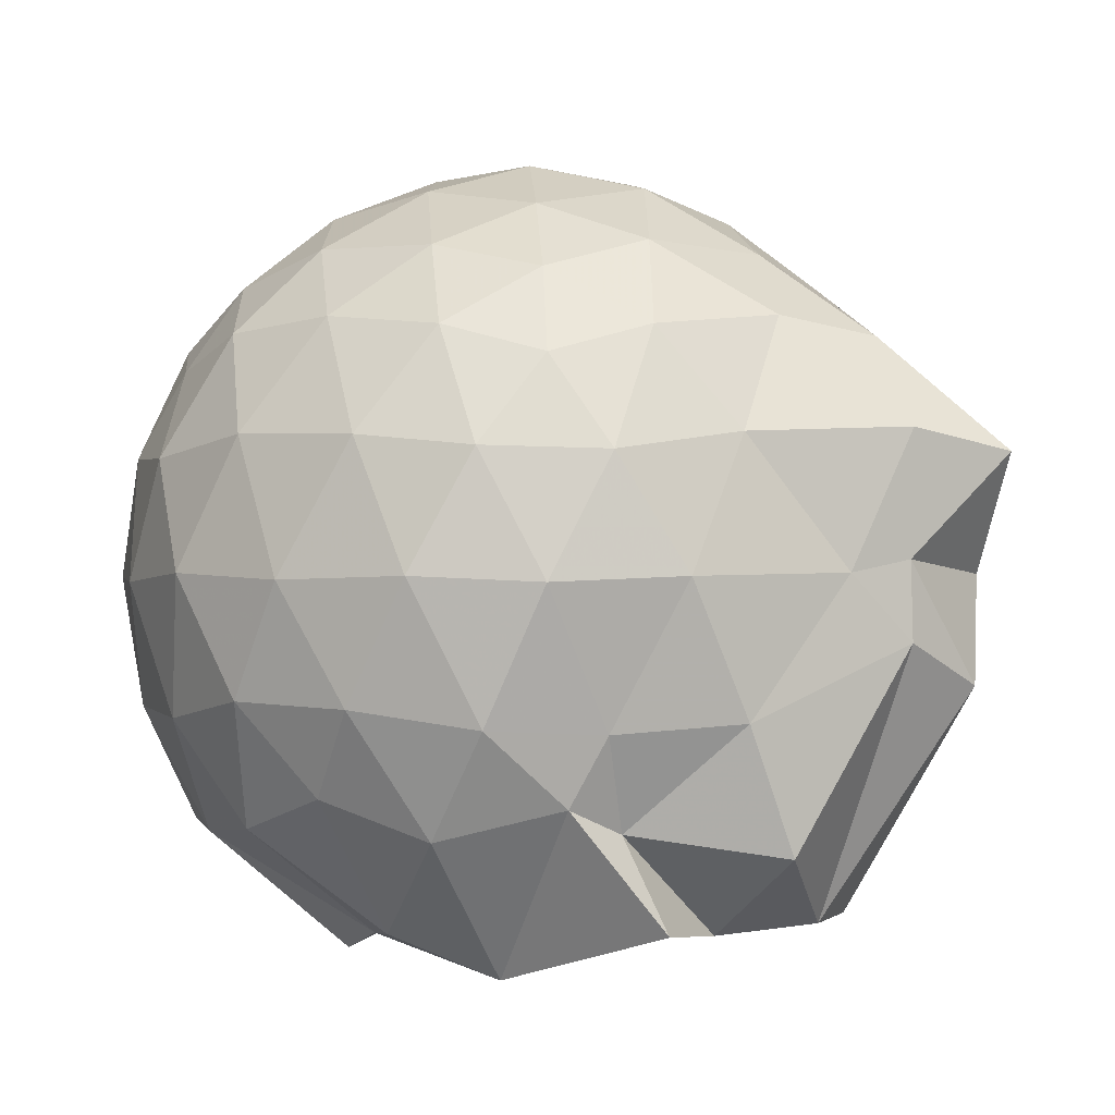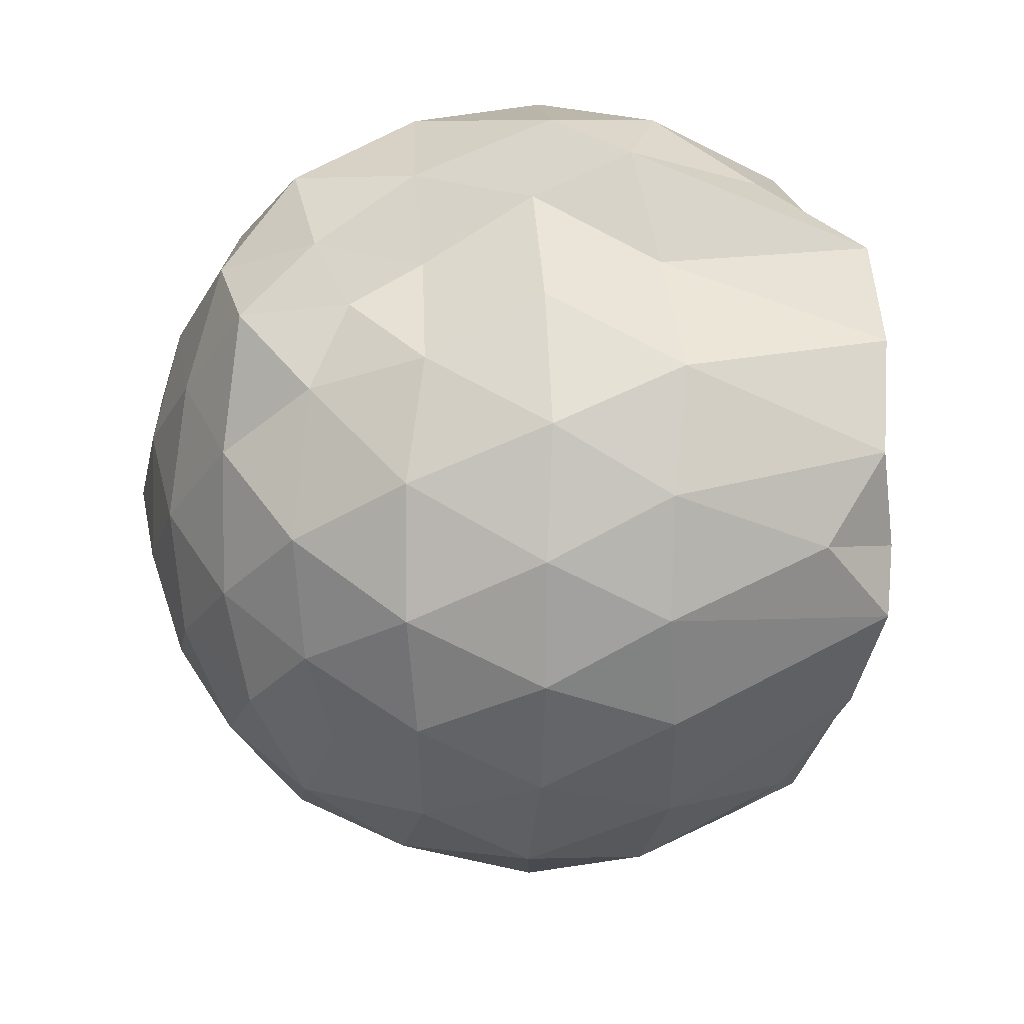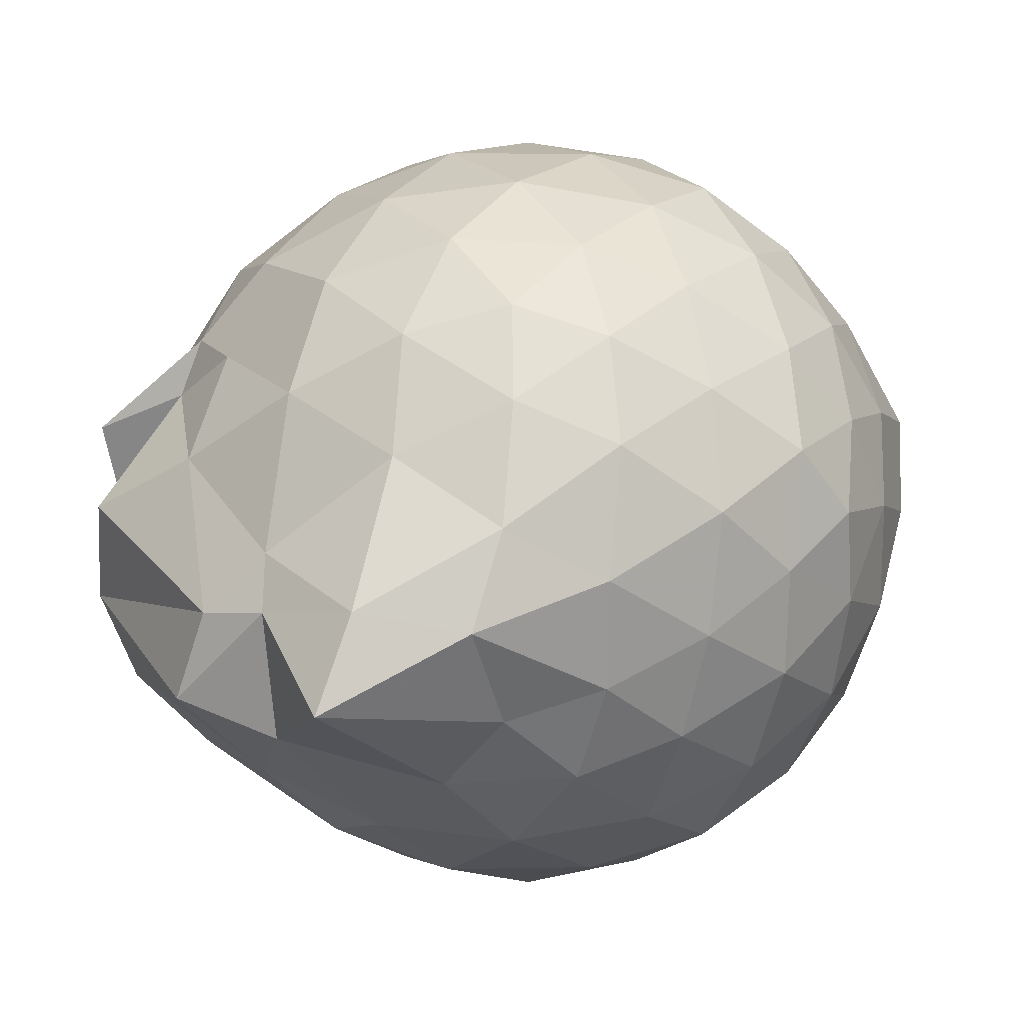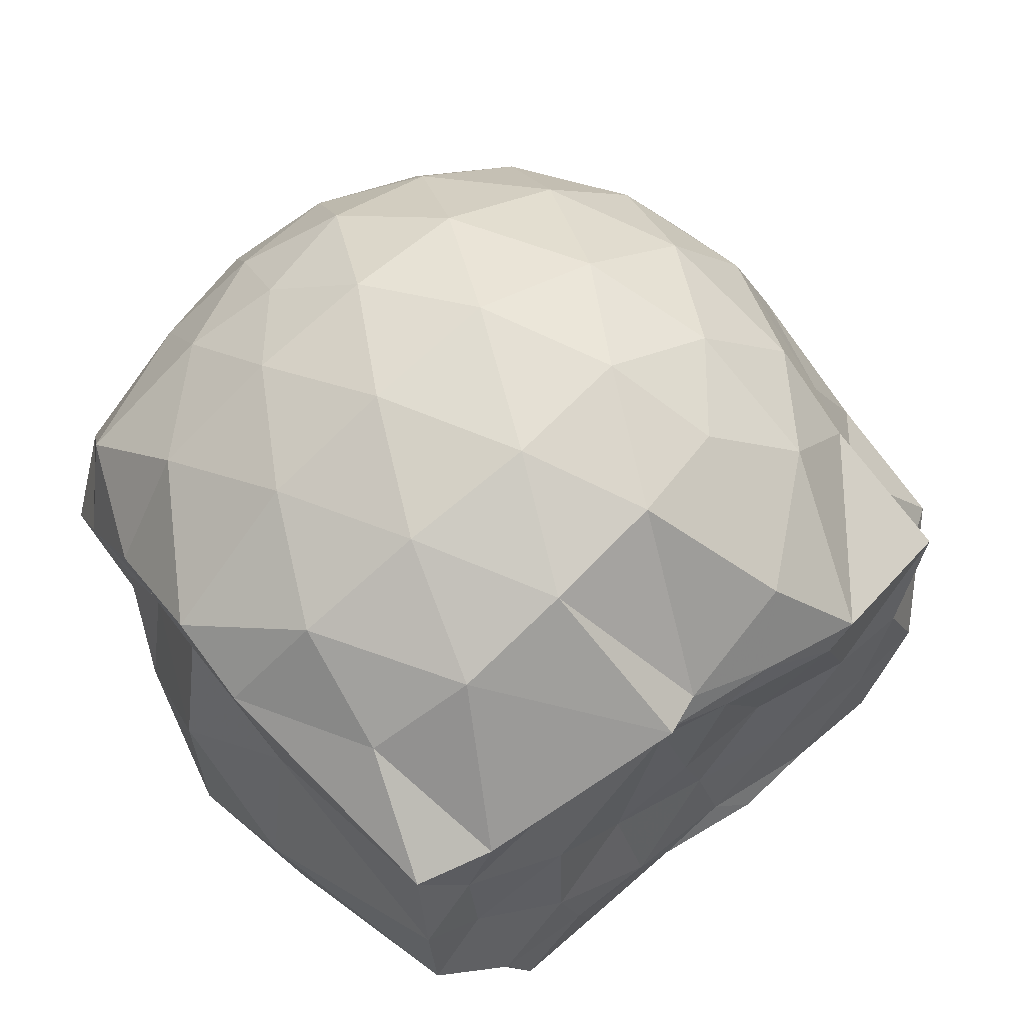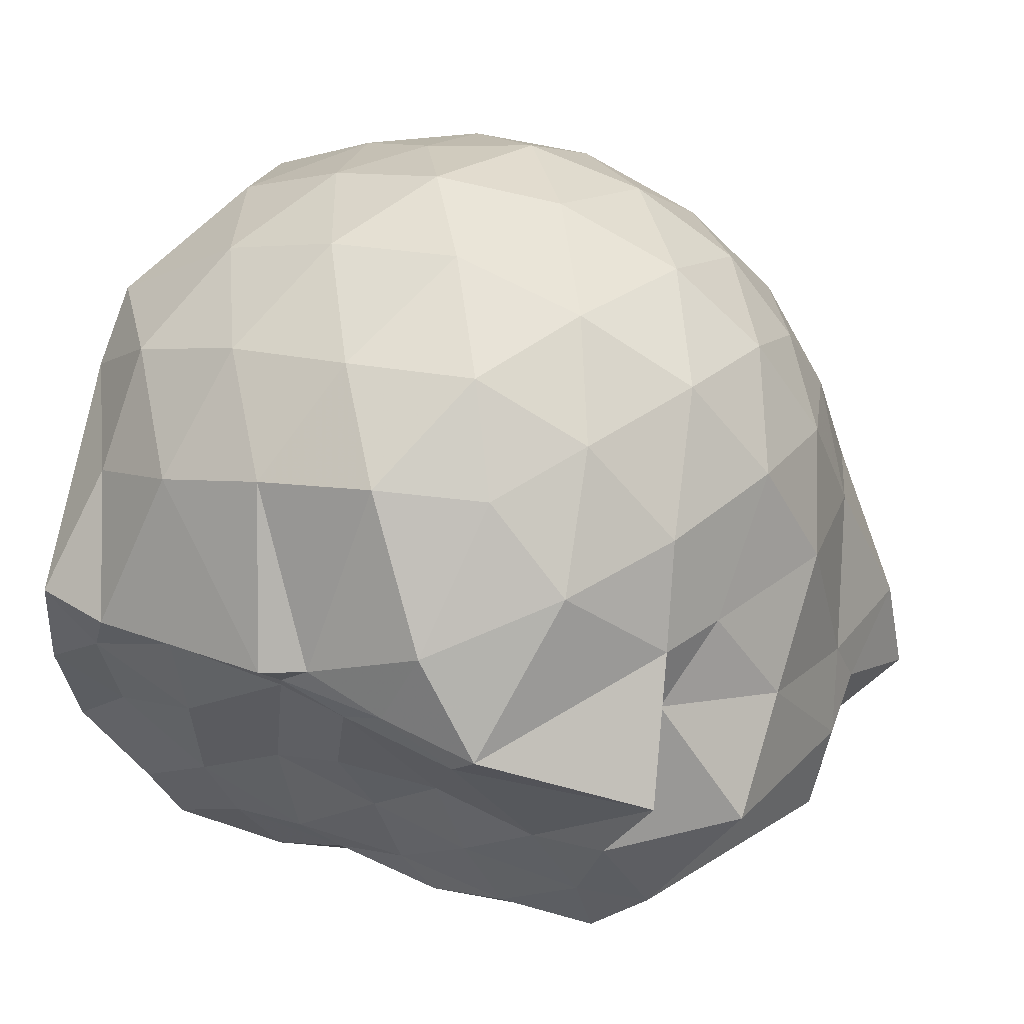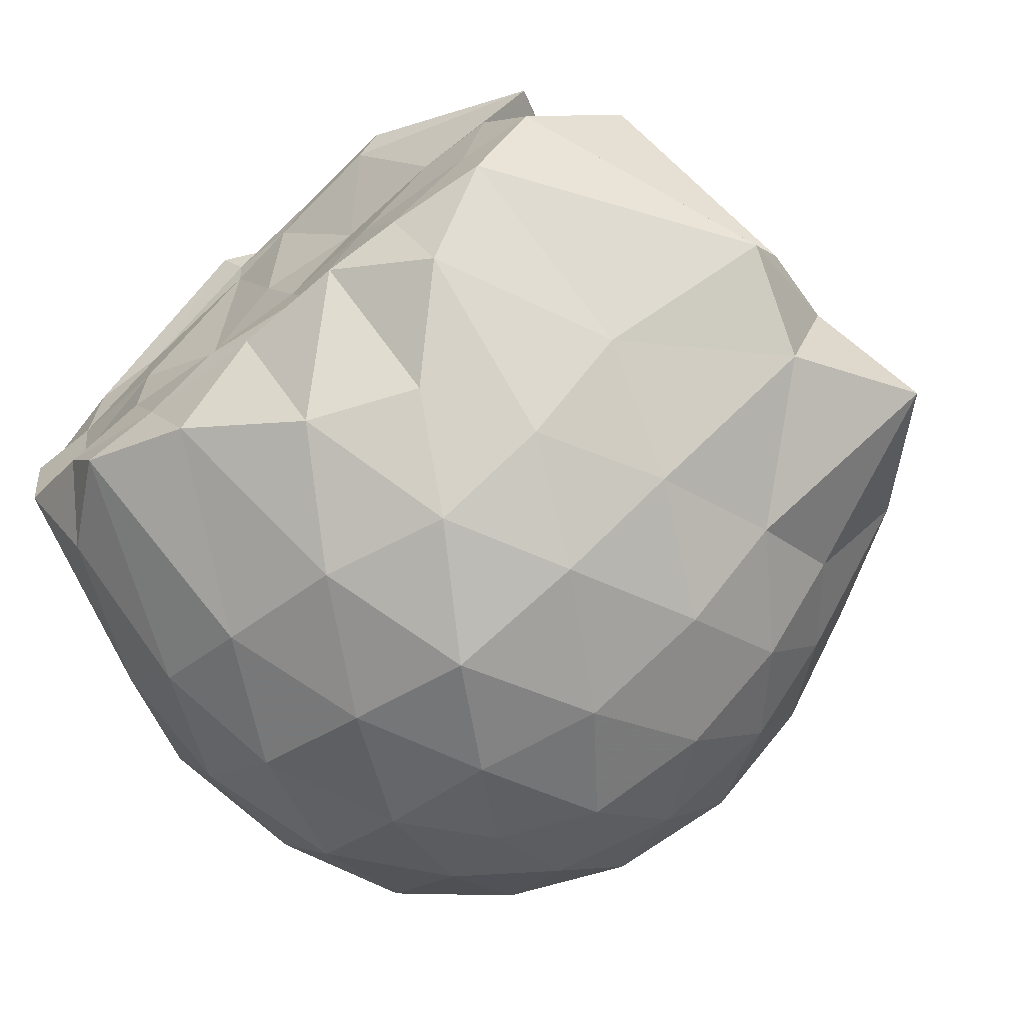
<metadata>
{"format":"obj","ext":"obj","renderer":"f3d","projection":"perspective","resolution":1024,"background":"white","views":[{"elev":-0.4,"azim":-128.2,"up":"+Z"},{"elev":-25.9,"azim":88.4,"up":"+Y"},{"elev":-0.1,"azim":-53.0,"up":"+Y"},{"elev":55.9,"azim":141.9,"up":"+Y"},{"elev":53.7,"azim":-158.8,"up":"+Y"},{"elev":-72.0,"azim":-142.6,"up":"+Y"}]}
</metadata>
<code>
v -2.411 -0.3445 0.3525
v -2.376 -0.3528 -1.444
v -1.59 -0.2607 -0.1968
v -1.558 -0.1189 -0.1141
v -1.638 0.1114 -0.05667
v -1.918 0.3324 -0.1014
v -2.11 0.4548 -0.1665
v -2.359 0.4775 -0.09329
v -2.634 0.4055 -0.0688
v -2.891 0.2886 -0.09664
v -3.078 0.1391 -0.161
v -3.161 -0.08734 -0.09456
v -3.24 -0.3802 -0.06492
v -3.303 -0.6168 -0.1041
v -3.115 -0.8285 -0.156
v -2.904 -0.9687 -0.09871
v -2.649 -1.084 -0.06929
v -2.369 -1.156 -0.09196
v -2.13 -1.121 -0.1691
v -1.945 -0.9927 -0.1057
v -1.738 -0.7902 -0.07927
v -1.628 -0.4615 -0.1097
v -1.578 -0.1582 -0.3638
v -1.527 0.05138 -0.3394
v -1.688 0.3136 -0.3364
v -1.953 0.4906 -0.3638
v -2.224 0.5895 -0.3735
v -2.523 0.5653 -0.3282
v -2.821 0.4651 -0.3372
v -3.049 0.3079 -0.3641
v -3.221 0.07173 -0.3717
v -3.31 -0.2156 -0.3288
v -3.47 -0.5671 -0.3144
v -3.538 -0.8011 -0.364
v -3.075 -0.9877 -0.3648
v -2.837 -1.144 -0.3383
v -2.534 -1.241 -0.327
v -2.248 -1.258 -0.378
v -1.973 -1.157 -0.3657
v -1.737 -0.9889 -0.3395
v -1.576 -0.7255 -0.3351
v -1.525 -0.4332 -0.3724
v -1.528 0.0005597 -0.6163
v -1.492 0.1892 -0.6565
v -1.794 0.4429 -0.6425
v -2.072 0.5801 -0.6536
v -2.381 0.6384 -0.633
v -2.691 0.5764 -0.6481
v -2.966 0.4308 -0.6395
v -3.172 0.2137 -0.6526
v -3.317 -0.06104 -0.6397
v -3.407 -0.4382 -0.6324
v -3.45 -0.5771 -0.6032
v -3.365 -0.8744 -0.6349
v -2.977 -1.113 -0.6466
v -2.703 -1.253 -0.6438
v -2.384 -1.322 -0.6305
v -2.096 -1.245 -0.6507
v -1.814 -1.112 -0.6513
v -1.607 -0.8981 -0.6474
v -1.475 -0.6226 -0.6563
v -1.465 -0.2966 -0.64
v -1.5 0.107 -0.8461
v -1.672 0.3166 -0.9145
v -1.943 0.4706 -0.9475
v -2.241 0.5642 -0.9627
v -2.537 0.5838 -0.9137
v -2.812 0.4779 -0.9248
v -3.044 0.2857 -0.9665
v -3.168 0.04358 -0.9782
v -3.33 -0.2133 -0.9554
v -3.454 -0.5791 -0.786
v -3.443 -0.7861 -0.884
v -3.063 -0.9901 -0.9519
v -2.821 -1.159 -0.9239
v -2.551 -1.258 -0.913
v -2.255 -1.237 -0.962
v -1.958 -1.14 -0.9529
v -1.725 -0.985 -0.9273
v -1.563 -0.7525 -0.9292
v -1.485 -0.4663 -0.9554
v -1.559 -0.1543 -0.9122
v -1.665 0.1321 -1.159
v -1.878 0.2847 -1.23
v -2.131 0.4017 -1.234
v -2.404 0.4688 -1.208
v -2.655 0.4437 -1.127
v -2.87 0.2947 -1.215
v -3.094 0.09501 -1.14
v -3.106 -0.04377 -1.199
v -3.345 -0.3294 -1.252
v -3.176 -0.5585 -1.422
v -3.037 -0.7715 -1.427
v -2.851 -0.9544 -1.344
v -2.665 -1.106 -1.152
v -2.416 -1.114 -1.249
v -2.147 -0.9972 -1.39
v -1.895 -0.8918 -1.445
v -1.703 -0.8081 -1.284
v -1.63 -0.6033 -1.415
v -1.599 -0.3308 -1.43
v -1.599 -0.08362 -1.401
v -1.599 -0.2887 0.0536
v -1.712 -0.1002 0.1132
v -1.959 0.1495 0.0934
v -2.163 0.3288 0.03364
v -2.435 0.2904 0.1034
v -2.731 0.1931 0.0954
v -2.965 0.0638 0.03605
v -3.022 -0.1908 0.1079
v -3.045 -0.5003 0.09228
v -2.971 -0.7526 0.03225
v -2.745 -0.8742 0.09117
v -2.448 -0.9686 0.1018
v -2.166 -1.009 0.03408
v -1.974 -0.8184 0.09108
v -1.772 -0.5529 0.0906
v -1.858 -0.3394 0.1952
v -2.046 -0.08901 0.2402
v -2.235 0.1235 0.2049
v -2.516 0.04938 0.2481
v -2.787 -0.0557 0.2017
v -2.824 -0.3435 0.2551
v -2.793 -0.631 0.1978
v -2.529 -0.7298 0.2437
v -2.24 -0.7992 0.2055
v -2.046 -0.5815 0.237
v -2.144 -0.3259 0.3025
v -2.316 -0.1168 0.3068
v -2.58 -0.1973 0.3226
v -2.598 -0.4833 0.301
v -2.322 -0.5592 0.3069
v -1.776 -0.06671 -1.445
v -2.237 0.08131 -1.522
v -2.339 0.07713 -1.477
v -2.606 0.2248 -1.442
v -2.778 0.03756 -1.543
v -3.171 -0.1231 -1.42
v -3.063 -0.3464 -1.446
v -2.998 -0.5905 -1.437
v -2.801 -0.7761 -1.442
v -2.62 -0.8262 -1.451
v -2.354 -0.8071 -1.433
v -2.061 -0.799 -1.434
v -1.817 -0.7476 -1.45
v -1.761 -0.4663 -1.408
v -1.728 -0.2201 -1.42
v -1.956 -0.06468 -1.443
v -2.274 0.02093 -1.487
v -2.538 0.04437 -1.513
v -2.72 -0.0333 -1.537
v -2.886 -0.3767 -1.45
v -2.703 -0.5745 -1.443
v -2.521 -0.7576 -1.428
v -2.25 -0.7326 -1.451
v -1.99 -0.6121 -1.446
v -1.98 -0.3297 -1.45
v -2.262 -0.02995 -1.471
v -2.432 -0.03187 -1.497
v -2.627 -0.3549 -1.425
v -2.454 -0.5441 -1.422
v -2.192 -0.4794 -1.414
f 3 23 4
f 4 23 24
f 4 24 5
f 5 24 25
f 5 25 6
f 6 25 26
f 6 26 7
f 7 26 27
f 7 27 8
f 8 27 28
f 8 28 9
f 9 28 29
f 9 29 10
f 10 29 30
f 10 30 11
f 11 30 31
f 11 31 12
f 12 31 32
f 12 32 13
f 13 32 33
f 13 33 14
f 14 33 34
f 14 34 15
f 15 34 35
f 15 35 16
f 16 35 36
f 16 36 17
f 17 36 37
f 17 37 18
f 18 37 38
f 18 38 19
f 19 38 39
f 19 39 20
f 20 39 40
f 20 40 21
f 21 40 41
f 21 41 22
f 22 41 42
f 22 42 3
f 3 42 23
f 23 43 24
f 24 43 44
f 24 44 25
f 25 44 45
f 25 45 26
f 26 45 46
f 26 46 27
f 27 46 47
f 27 47 28
f 28 47 48
f 28 48 29
f 29 48 49
f 29 49 30
f 30 49 50
f 30 50 31
f 31 50 51
f 31 51 32
f 32 51 52
f 32 52 33
f 33 52 53
f 33 53 34
f 34 53 54
f 34 54 35
f 35 54 55
f 35 55 36
f 36 55 56
f 36 56 37
f 37 56 57
f 37 57 38
f 38 57 58
f 38 58 39
f 39 58 59
f 39 59 40
f 40 59 60
f 40 60 41
f 41 60 61
f 41 61 42
f 42 61 62
f 42 62 23
f 23 62 43
f 43 63 44
f 44 63 64
f 44 64 45
f 45 64 65
f 45 65 46
f 46 65 66
f 46 66 47
f 47 66 67
f 47 67 48
f 48 67 68
f 48 68 49
f 49 68 69
f 49 69 50
f 50 69 70
f 50 70 51
f 51 70 71
f 51 71 52
f 52 71 72
f 52 72 53
f 53 72 73
f 53 73 54
f 54 73 74
f 54 74 55
f 55 74 75
f 55 75 56
f 56 75 76
f 56 76 57
f 57 76 77
f 57 77 58
f 58 77 78
f 58 78 59
f 59 78 79
f 59 79 60
f 60 79 80
f 60 80 61
f 61 80 81
f 61 81 62
f 62 81 82
f 62 82 43
f 43 82 63
f 63 83 64
f 64 83 84
f 64 84 65
f 65 84 85
f 65 85 66
f 66 85 86
f 66 86 67
f 67 86 87
f 67 87 68
f 68 87 88
f 68 88 69
f 69 88 89
f 69 89 70
f 70 89 90
f 70 90 71
f 71 90 91
f 71 91 72
f 72 91 92
f 72 92 73
f 73 92 93
f 73 93 74
f 74 93 94
f 74 94 75
f 75 94 95
f 75 95 76
f 76 95 96
f 76 96 77
f 77 96 97
f 77 97 78
f 78 97 98
f 78 98 79
f 79 98 99
f 79 99 80
f 80 99 100
f 80 100 81
f 81 100 101
f 81 101 82
f 82 101 102
f 82 102 63
f 63 102 83
f 103 104 118
f 104 119 118
f 104 105 119
f 105 120 119
f 105 106 120
f 106 107 120
f 107 121 120
f 107 108 121
f 108 122 121
f 108 109 122
f 109 110 122
f 110 123 122
f 110 111 123
f 111 124 123
f 111 112 124
f 112 113 124
f 113 125 124
f 113 114 125
f 114 126 125
f 114 115 126
f 115 116 126
f 116 127 126
f 116 117 127
f 117 118 127
f 117 103 118
f 118 119 128
f 119 129 128
f 119 120 129
f 120 121 129
f 121 130 129
f 121 122 130
f 122 123 130
f 123 131 130
f 123 124 131
f 124 125 131
f 125 132 131
f 125 126 132
f 126 127 132
f 127 128 132
f 127 118 128
f 133 148 134
f 134 148 149
f 134 149 135
f 135 149 150
f 135 150 136
f 136 150 137
f 137 150 151
f 137 151 138
f 138 151 152
f 138 152 139
f 139 152 140
f 140 152 153
f 140 153 141
f 141 153 154
f 141 154 142
f 142 154 143
f 143 154 155
f 143 155 144
f 144 155 156
f 144 156 145
f 145 156 146
f 146 156 157
f 146 157 147
f 147 157 148
f 147 148 133
f 148 158 149
f 149 158 159
f 149 159 150
f 150 159 151
f 151 159 160
f 151 160 152
f 152 160 153
f 153 160 161
f 153 161 154
f 154 161 155
f 155 161 162
f 155 162 156
f 156 162 157
f 157 162 158
f 157 158 148
f 3 4 103
f 103 4 104
f 4 5 104
f 104 5 105
f 5 6 105
f 105 6 106
f 6 7 106
f 7 8 106
f 106 8 107
f 8 9 107
f 107 9 108
f 9 10 108
f 108 10 109
f 10 11 109
f 11 12 109
f 109 12 110
f 12 13 110
f 110 13 111
f 13 14 111
f 111 14 112
f 14 15 112
f 15 16 112
f 112 16 113
f 16 17 113
f 113 17 114
f 17 18 114
f 114 18 115
f 18 19 115
f 19 20 115
f 115 20 116
f 20 21 116
f 116 21 117
f 21 22 117
f 117 22 103
f 22 3 103
f 83 133 84
f 84 133 134
f 84 134 85
f 85 134 135
f 85 135 86
f 86 135 136
f 86 136 87
f 87 136 88
f 88 136 137
f 88 137 89
f 89 137 138
f 89 138 90
f 90 138 139
f 90 139 91
f 91 139 92
f 92 139 140
f 92 140 93
f 93 140 141
f 93 141 94
f 94 141 142
f 94 142 95
f 95 142 96
f 96 142 143
f 96 143 97
f 97 143 144
f 97 144 98
f 98 144 145
f 98 145 99
f 99 145 100
f 100 145 146
f 100 146 101
f 101 146 147
f 101 147 102
f 102 147 133
f 102 133 83
f 128 129 1
f 129 130 1
f 130 131 1
f 131 132 1
f 132 128 1
f 159 158 2
f 160 159 2
f 161 160 2
f 162 161 2
f 158 162 2

</code>
